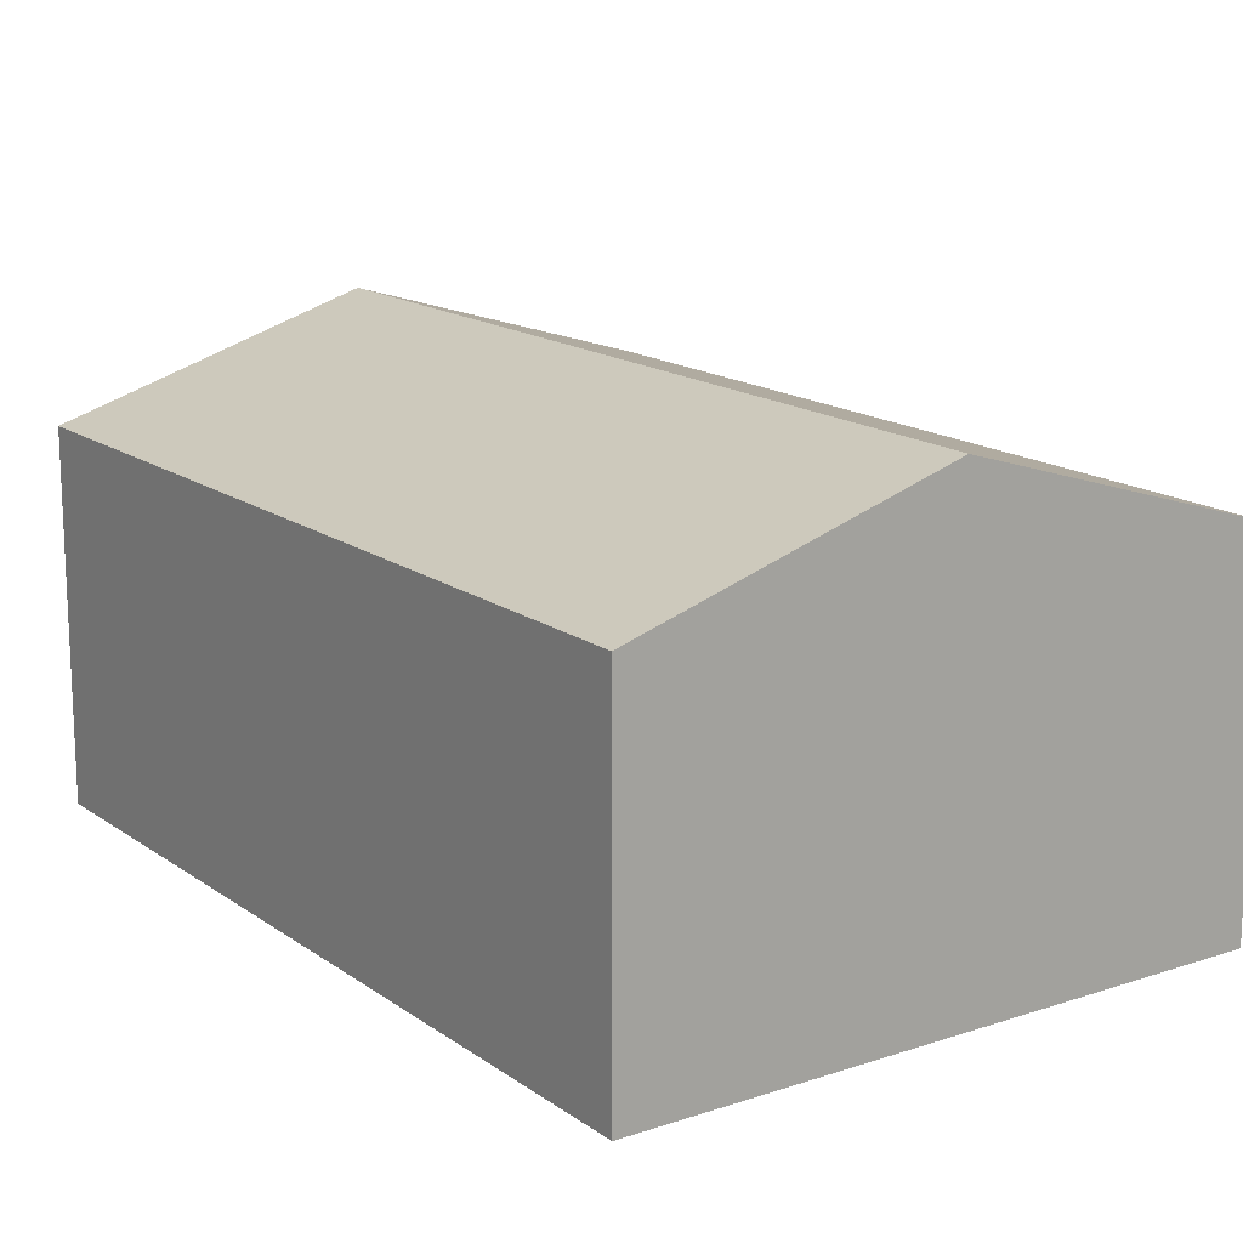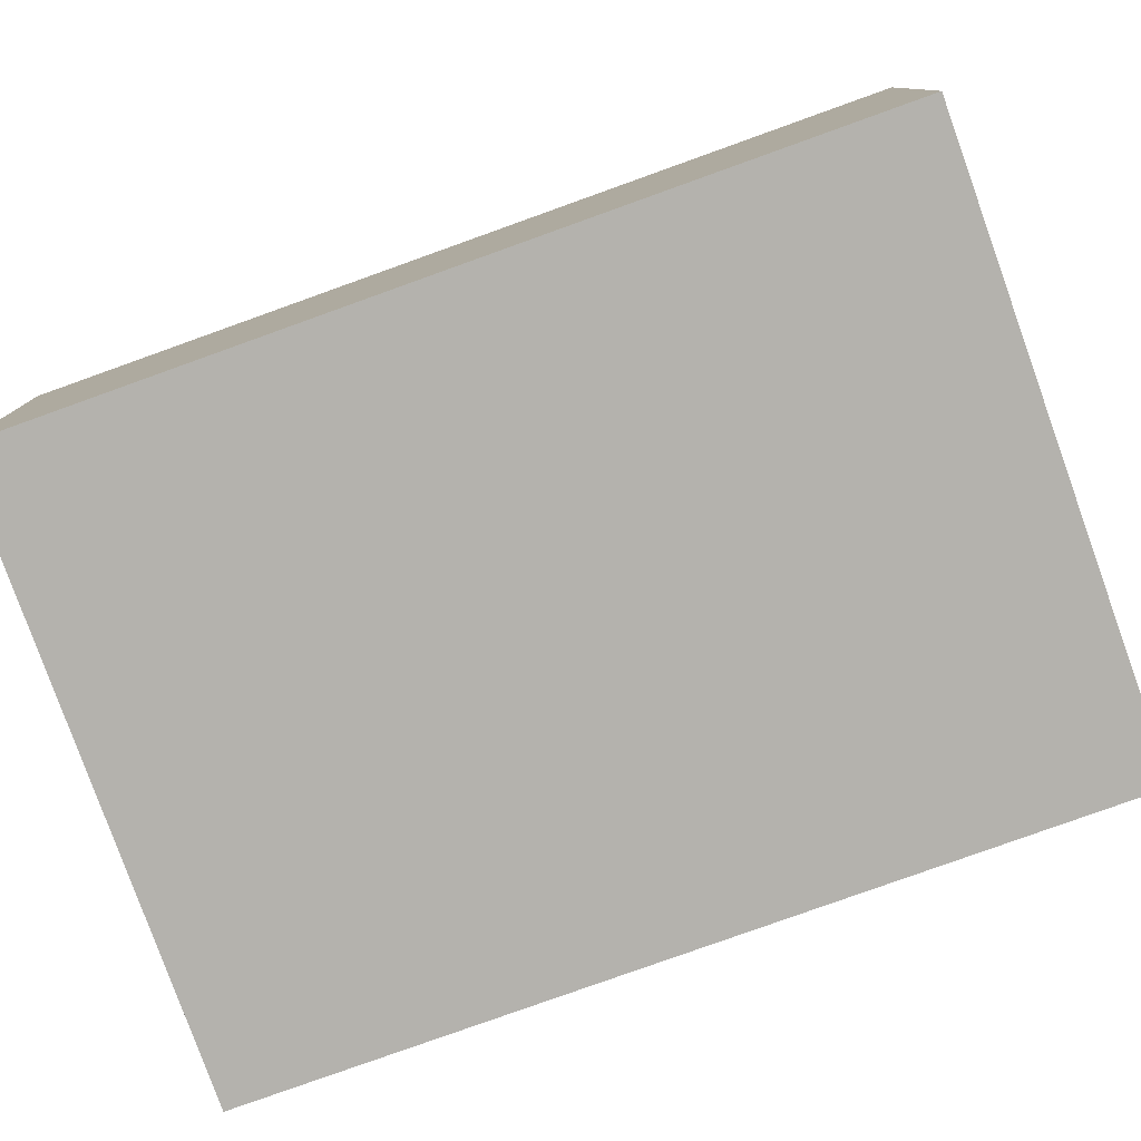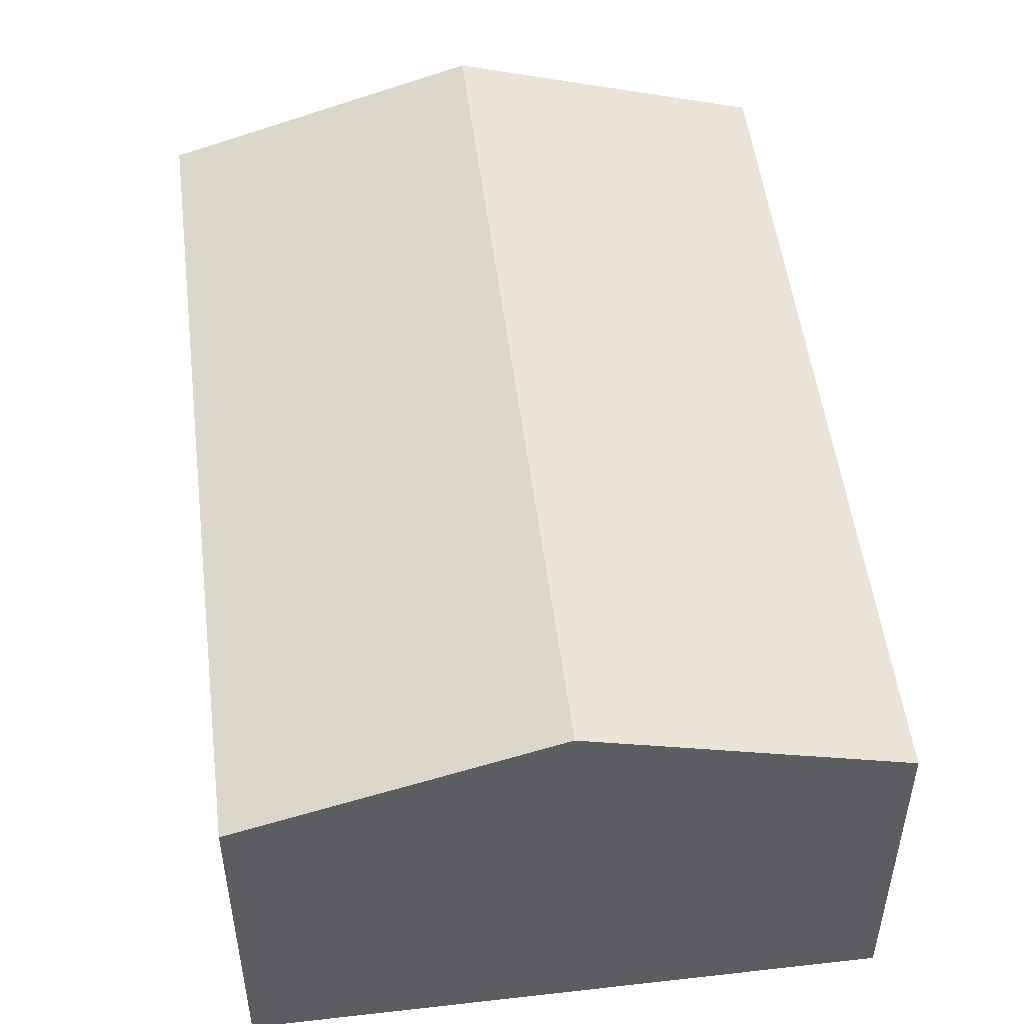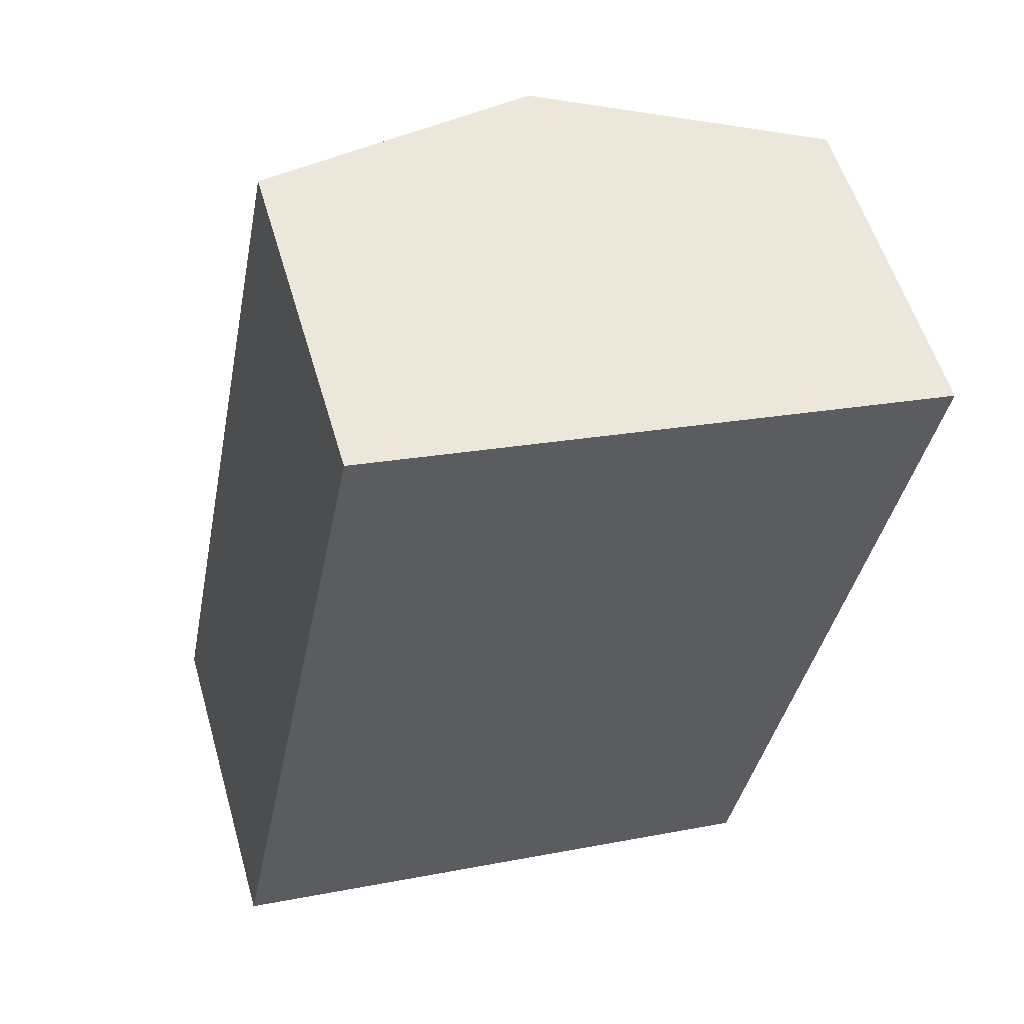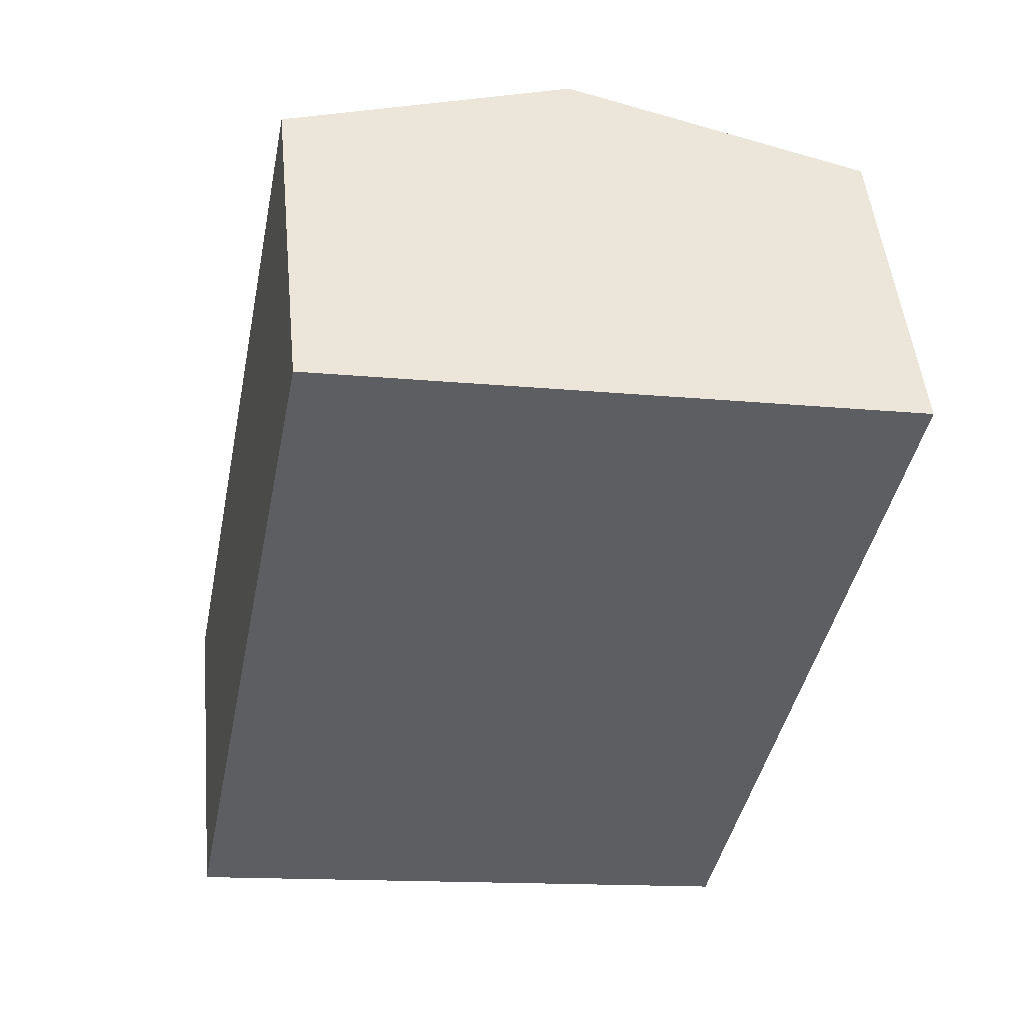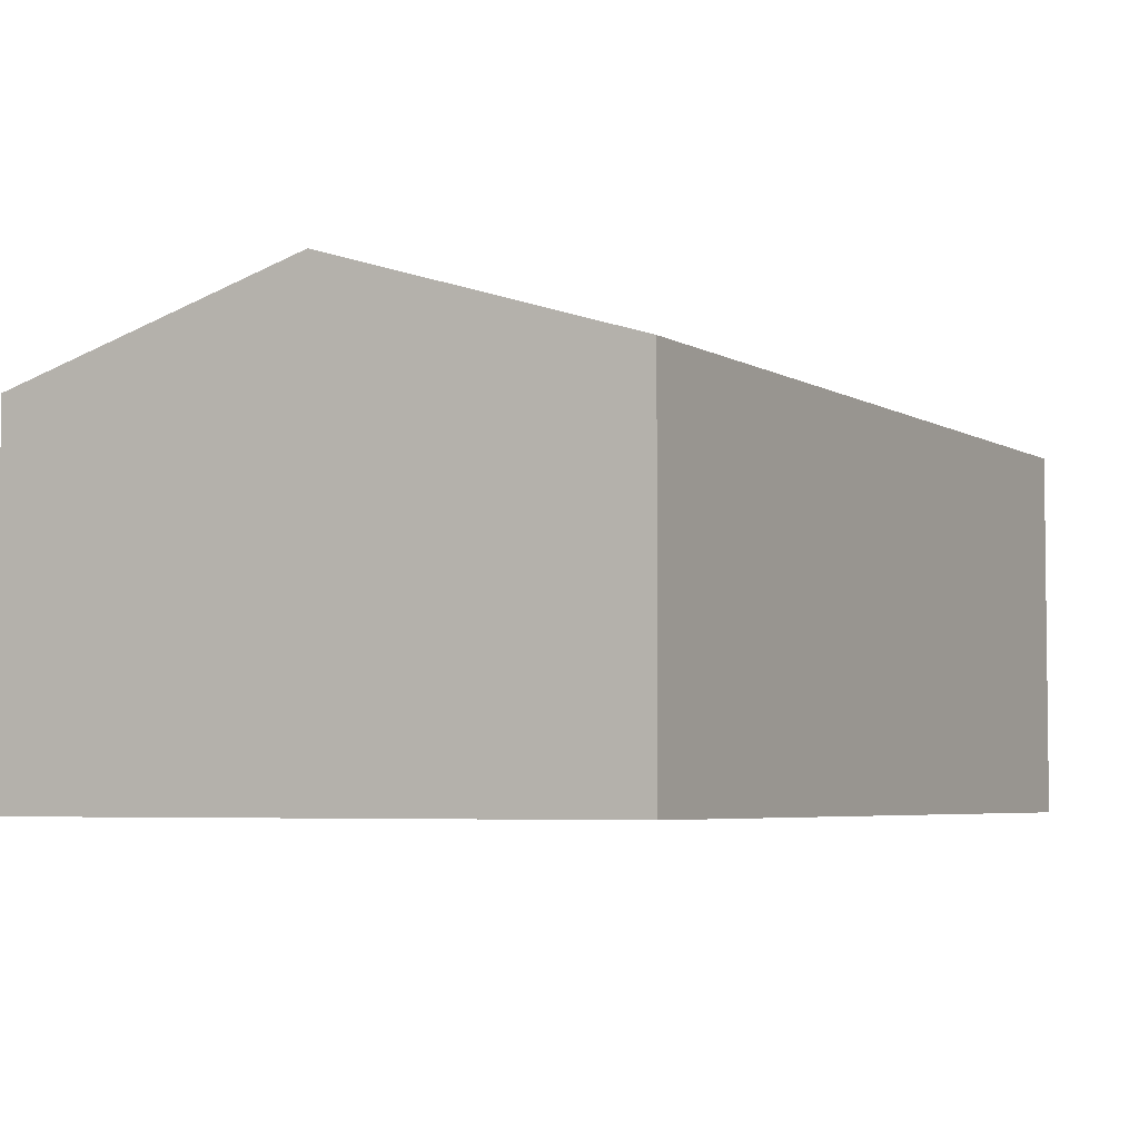
<metadata>
{"format":"obj","ext":"obj","renderer":"f3d","projection":"perspective","resolution":1024,"background":"white","views":[{"elev":15.9,"azim":156.1,"up":"+Y"},{"elev":-79.6,"azim":120.8,"up":"+Y"},{"elev":51.3,"azim":4.0,"up":"+Y"},{"elev":55.9,"azim":-16.1,"up":"+Z"},{"elev":49.5,"azim":-5.5,"up":"+Z"},{"elev":-4.6,"azim":-140.2,"up":"+Y"}]}
</metadata>
<code>
v  6.52 2.997 6.138
v  2.562 3.791 -0.501
v  3.958 3.791 6.639
v  5.124 2.997 -1.002
v  0 2.997 1.835e-16
v  1.396 2.997 7.14
v  1.396 -4.372e-16 7.14
v  3.958 -4.065e-16 6.639
v  6.52 -3.758e-16 6.138
v  5.124 6.135e-17 -1.002
v  2.562 3.068e-17 -0.501
v  0 0 0
g defaultobject
f 1 2 3
f 2 1 4
f 5 3 2
f 3 5 6
f 7 3 6
f 3 7 1
f 1 7 8
f 1 8 9
f 9 4 1
f 4 9 10
f 10 2 4
f 2 10 5
f 5 10 11
f 5 11 12
f 12 6 5
f 6 12 7
f 8 10 9
f 10 8 7
f 10 7 12
f 10 12 11

</code>
